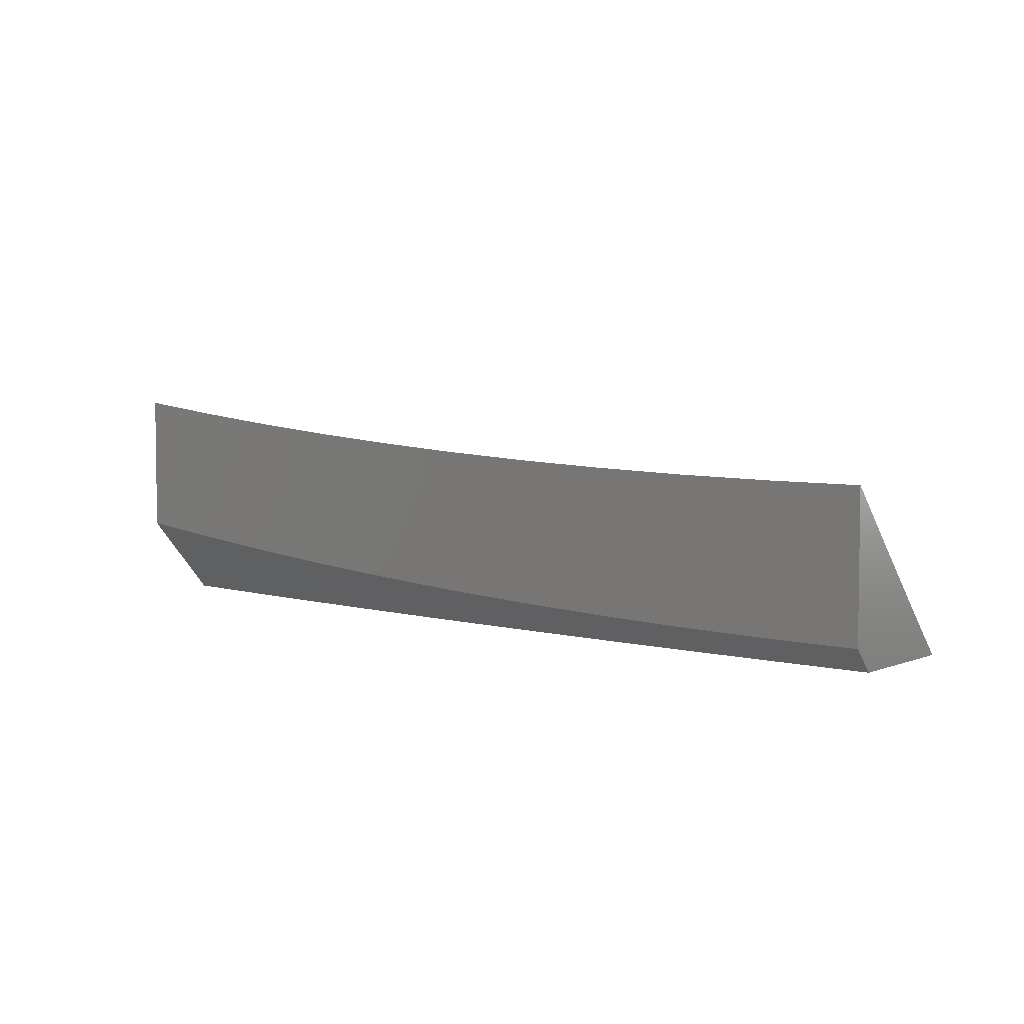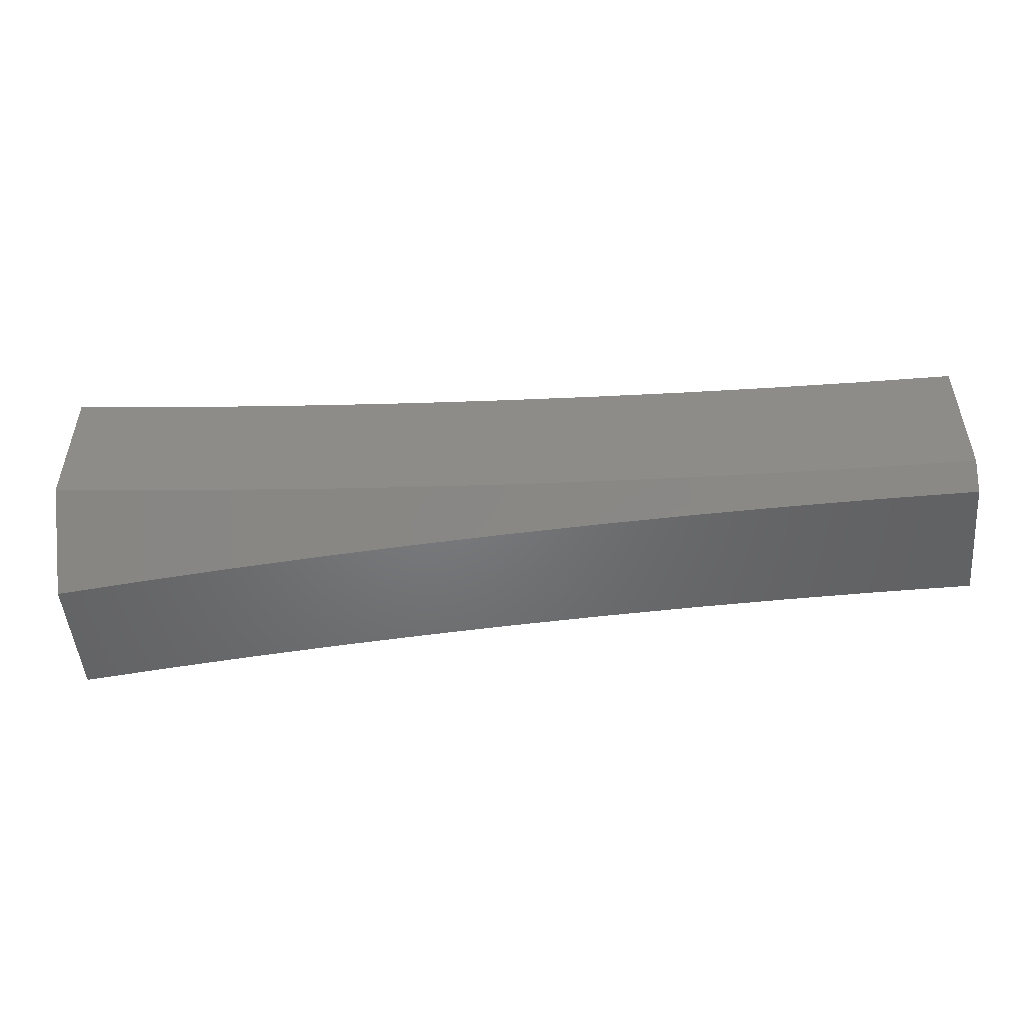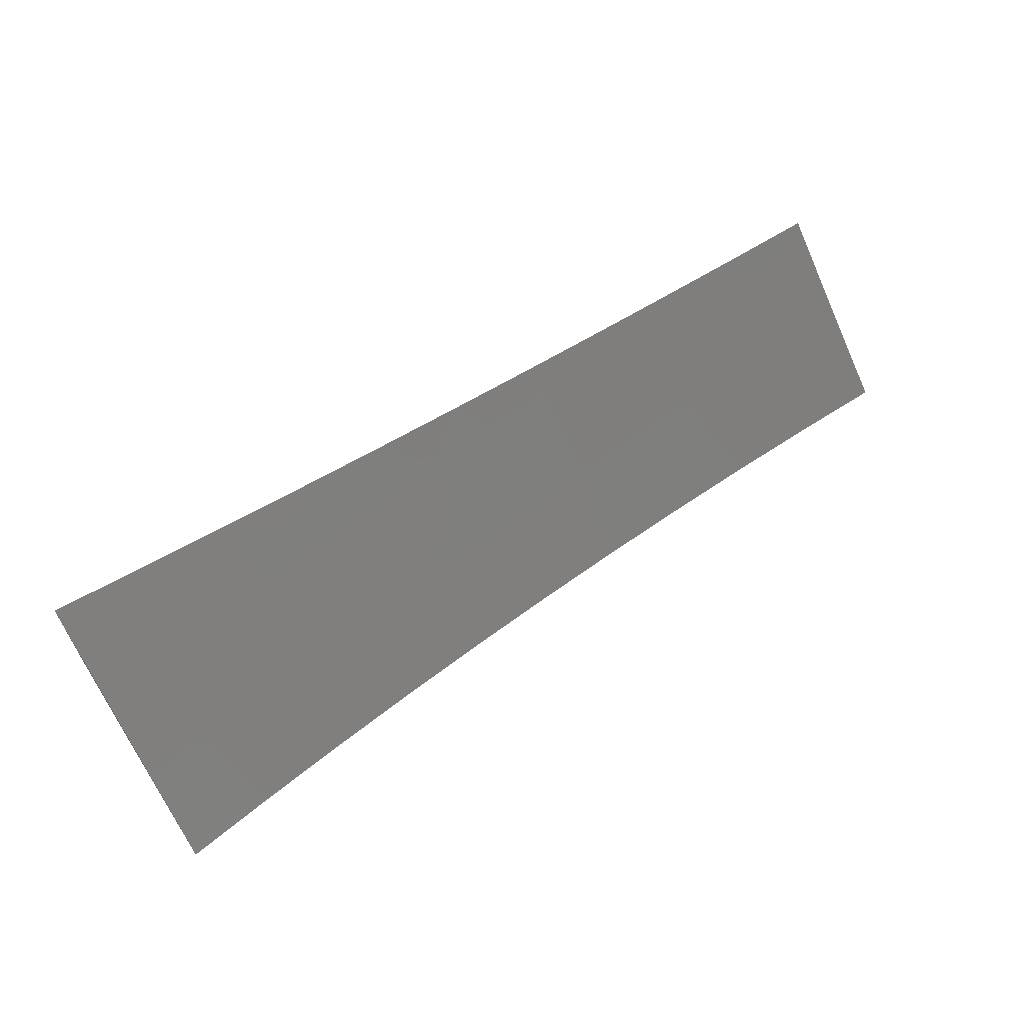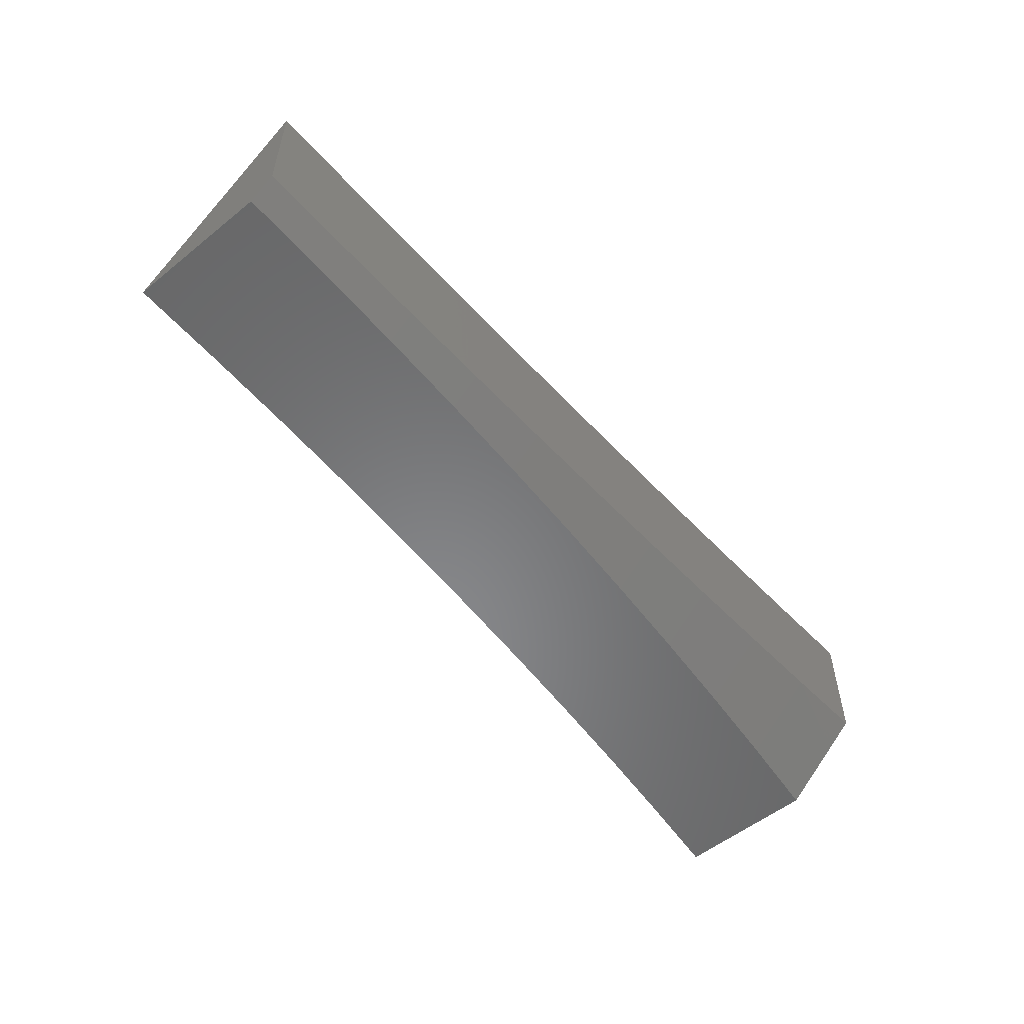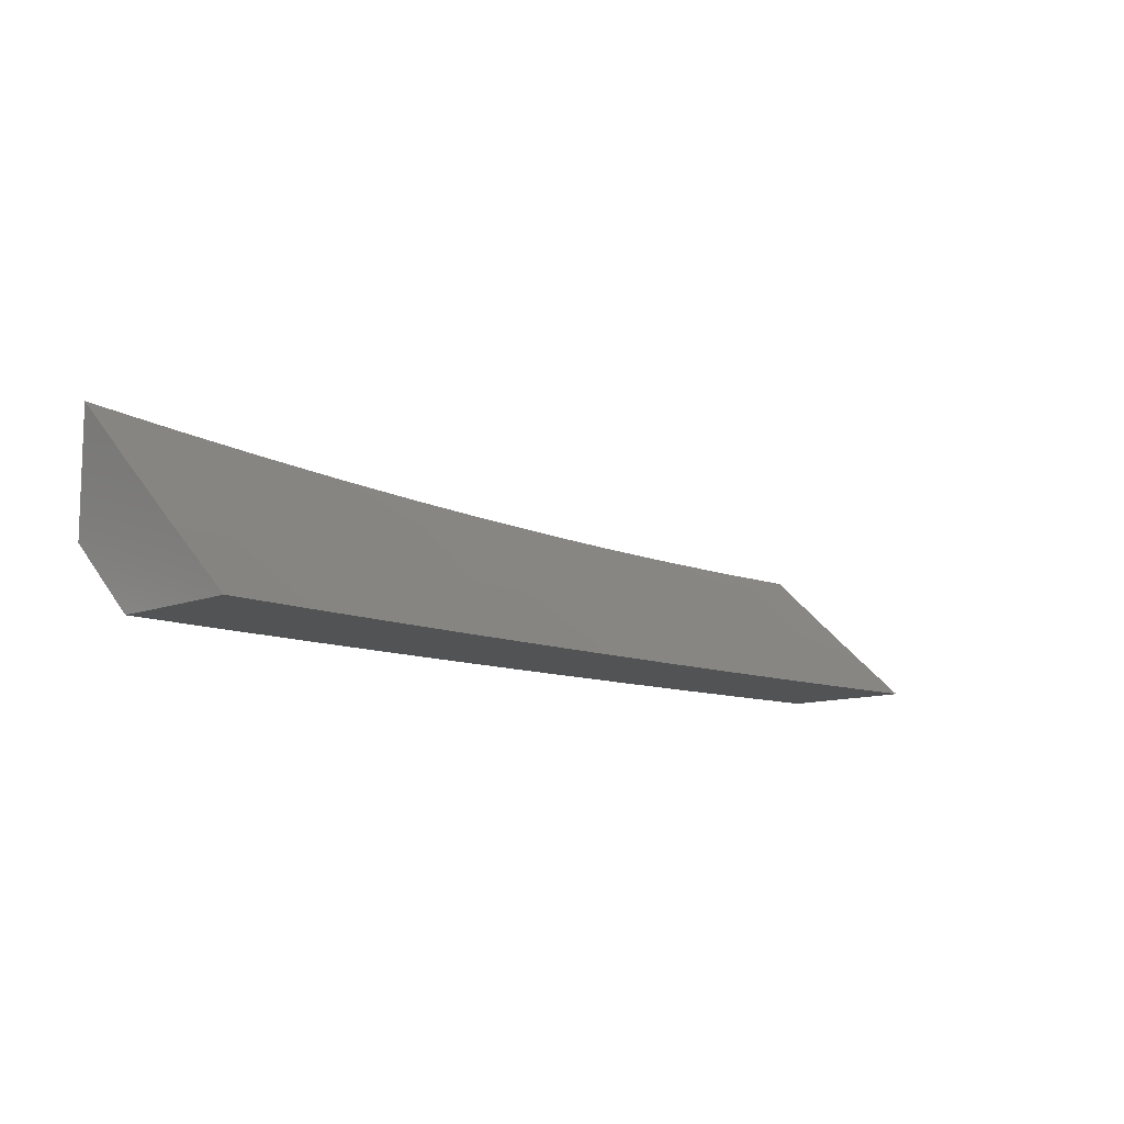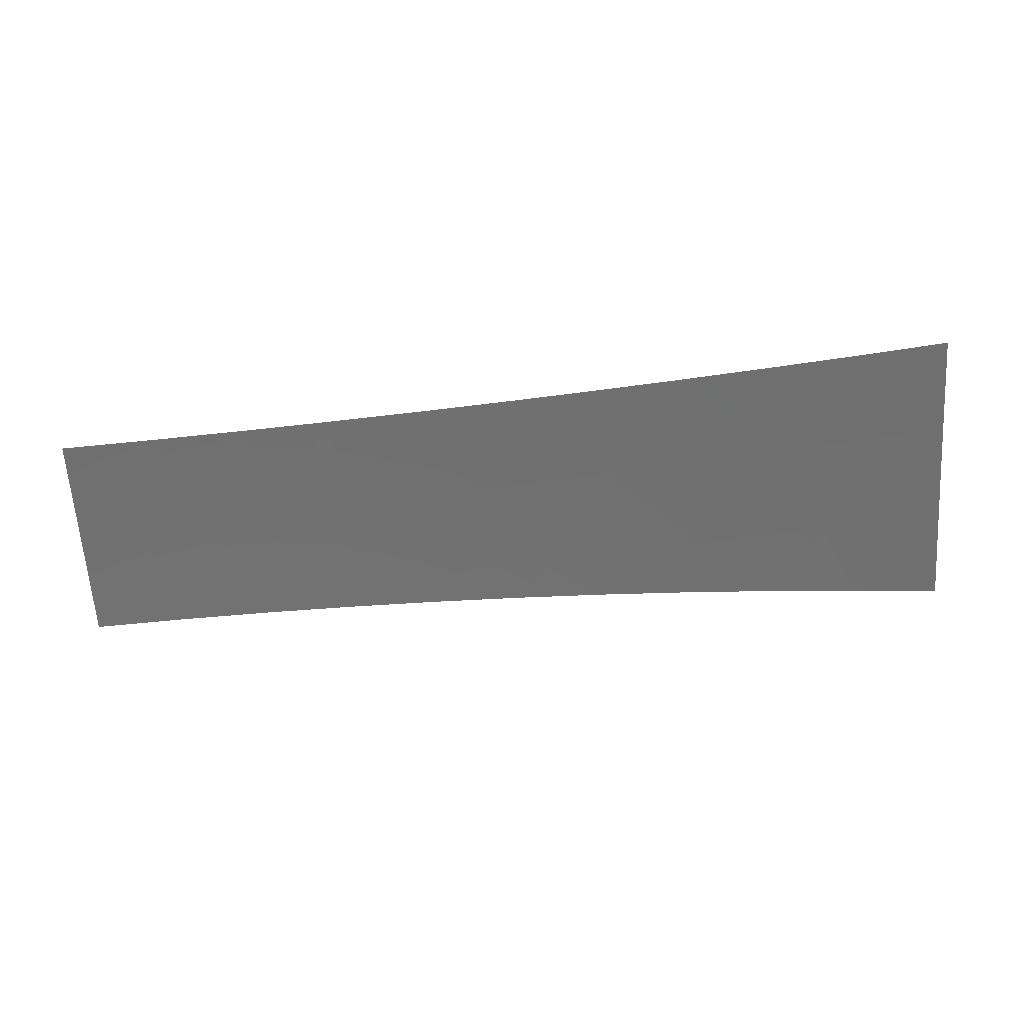
<metadata>
{"format":"stl","ext":"stl","renderer":"f3d","projection":"perspective","resolution":1024,"background":"white","views":[{"elev":4.6,"azim":-140.9,"up":"+Y"},{"elev":-50.1,"azim":-174.8,"up":"+Y"},{"elev":62.6,"azim":146.8,"up":"+Z"},{"elev":-54.5,"azim":-49.6,"up":"+Z"},{"elev":-10.3,"azim":136.4,"up":"+Z"},{"elev":68.8,"azim":-5.8,"up":"+Y"}]}
</metadata>
<code>
# stl→obj: 76 verts, 148 faces
v 0 -7.941 -8.897
v 0 -8 -8.844
v 0.07872 -7.983 -8.86
v 0.1002 -8 -8.844
v 0.1574 -7.981 -8.86
v 0.2004 -8 -8.842
v 0.2361 -7.979 -8.86
v 0.3006 -8 -8.839
v 0.3148 -7.977 -8.86
v 0.4007 -8 -8.835
v 0.3934 -7.973 -8.86
v 0.472 -7.969 -8.86
v 0.4673 -7.889 -8.93
v 0.5451 -7.884 -8.93
v 0.501 -7.806 -9
v 0.6011 -7.799 -9
v 0.6228 -7.878 -8.93
v 0.701 -7.791 -9
v 0.7004 -7.872 -8.93
v 0.778 -7.865 -8.93
v 0.7075 -7.952 -8.86
v 0.7859 -7.944 -8.86
v 0.8006 -8 -8.808
v 0.8642 -7.936 -8.86
v 0.9004 -8 -8.799
v 0.9424 -7.927 -8.86
v 1 -8 -8.788
v 1 -7.92 -8.86
v 0.5008 -8 -8.83
v 0.5506 -7.964 -8.86
v 0.6008 -8 -8.824
v 0.6291 -7.958 -8.86
v 0.7007 -8 -8.817
v 0.933 -7.848 -8.93
v 1 -7.839 -8.93
v 1 -7.758 -9
v 0.9005 -7.77 -9
v 0.8555 -7.857 -8.93
v 0.8008 -7.781 -9
v 0.4009 -7.812 -9
v 0.3895 -7.893 -8.93
v 0.3007 -7.817 -9
v 0.3116 -7.897 -8.93
v 0.2338 -7.9 -8.93
v 0.2005 -7.82 -9
v 0.1558 -7.901 -8.93
v 0.1003 -7.822 -9
v 0.07793 -7.903 -8.93
v 0 -7.882 -8.948
v 0 -7.822 -9
v 1 -8 -8.923
v 0.9003 -8 -8.933
v 1 -7.971 -8.949
v 0.9005 -7.924 -9
v 1 -7.941 -8.974
v 1 -7.912 -9
v 0.8008 -7.935 -9
v 0.8006 -8 -8.943
v 0.7009 -7.944 -9
v 0.7007 -8 -8.951
v 0.601 -7.952 -9
v 0.6008 -8 -8.958
v 0.501 -7.959 -9
v 0.5008 -8 -8.964
v 0.4009 -7.965 -9
v 0.4007 -8 -8.969
v 0.3007 -7.969 -9
v 0.3006 -8 -8.973
v 0.2005 -7.972 -9
v 0.2004 -8 -8.976
v 0.1003 -7.974 -9
v 0.1002 -8 -8.977
v 0 -7.983 -8.993
v 0 -7.992 -8.985
v 0 -8 -8.978
v 0 -7.975 -9
f 1 2 3
f 3 2 4
f 3 4 5
f 5 4 6
f 5 6 7
f 7 6 8
f 7 8 9
f 9 8 10
f 9 10 11
f 11 10 12
f 11 12 13
f 13 12 14
f 13 14 15
f 15 14 16
f 16 14 17
f 16 17 18
f 18 17 19
f 18 19 20
f 20 19 21
f 20 21 22
f 22 21 23
f 22 23 24
f 24 23 25
f 24 25 26
f 26 25 27
f 26 27 28
f 10 29 12
f 12 29 30
f 12 30 14
f 14 30 17
f 29 31 30
f 30 31 32
f 30 32 17
f 17 32 19
f 31 33 32
f 32 33 21
f 32 21 19
f 33 23 21
f 26 28 34
f 34 28 35
f 34 35 36
f 36 37 34
f 34 37 38
f 34 38 24
f 24 38 22
f 37 39 38
f 38 39 20
f 38 20 22
f 39 18 20
f 15 40 13
f 13 40 41
f 13 41 11
f 11 41 9
f 40 42 41
f 41 42 43
f 41 43 9
f 9 43 7
f 43 42 44
f 44 42 45
f 44 45 46
f 46 45 47
f 46 47 48
f 48 47 49
f 48 49 1
f 47 50 49
f 48 1 3
f 46 48 3
f 44 46 5
f 5 46 3
f 43 44 7
f 7 44 5
f 26 34 24
f 51 52 53
f 53 52 54
f 53 54 55
f 55 54 56
f 54 52 57
f 57 52 58
f 57 58 59
f 59 58 60
f 59 60 61
f 61 60 62
f 61 62 63
f 63 62 64
f 63 64 65
f 65 64 66
f 65 66 67
f 67 66 68
f 67 68 69
f 69 68 70
f 69 70 71
f 71 70 72
f 71 72 73
f 73 72 74
f 74 72 75
f 73 76 71
f 36 35 56
f 56 35 55
f 55 35 28
f 55 28 53
f 53 28 51
f 51 28 27
f 27 25 51
f 51 25 23
f 51 23 33
f 51 33 52
f 52 33 31
f 52 31 58
f 58 31 29
f 58 29 60
f 60 29 10
f 60 10 62
f 62 10 64
f 64 10 8
f 64 8 66
f 66 8 6
f 66 6 68
f 68 6 70
f 70 6 4
f 70 4 72
f 72 4 2
f 72 2 75
f 76 50 71
f 71 50 47
f 71 47 69
f 69 47 45
f 69 45 67
f 67 45 65
f 65 45 42
f 65 42 63
f 63 42 40
f 63 40 61
f 61 40 59
f 59 40 15
f 59 15 57
f 57 15 16
f 57 16 54
f 54 16 18
f 54 18 56
f 56 18 39
f 56 39 37
f 37 36 56
f 2 1 75
f 75 1 74
f 74 1 73
f 73 1 49
f 73 49 76
f 76 49 50

</code>
